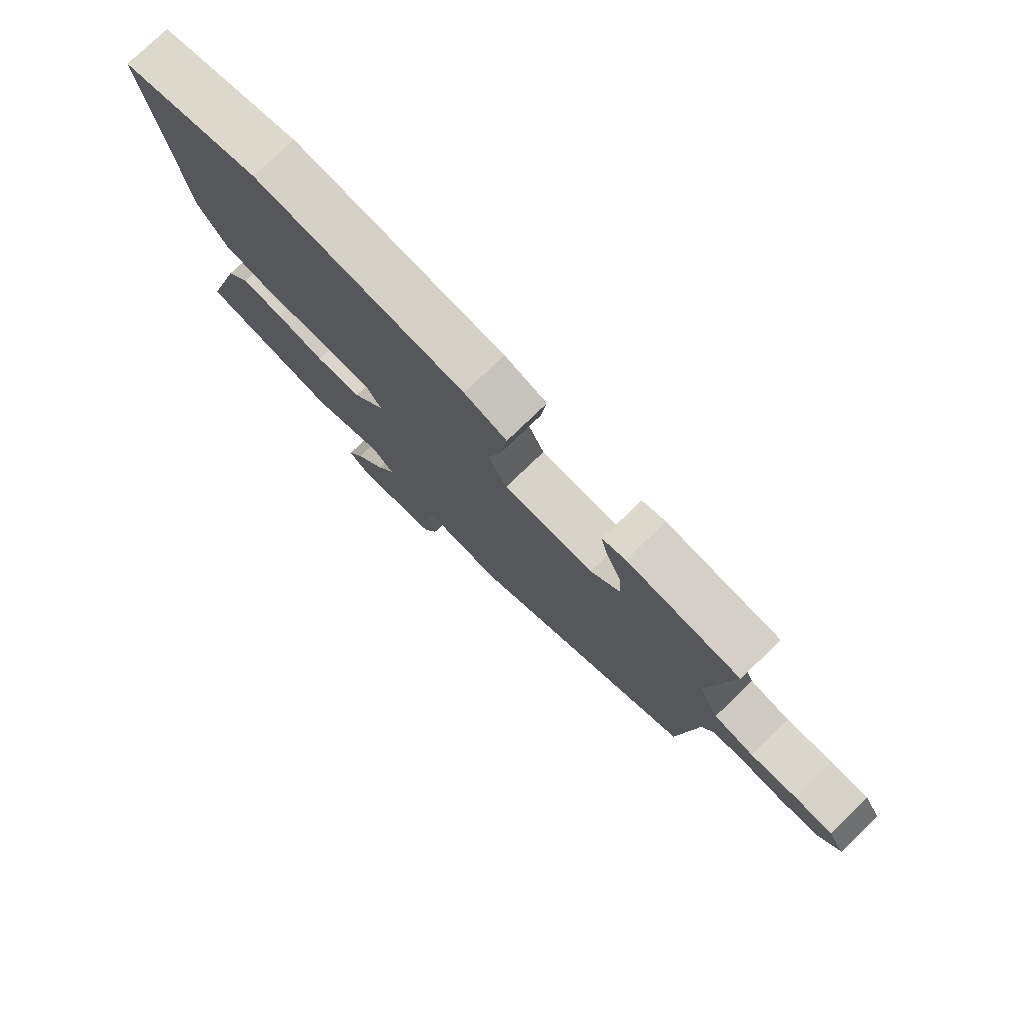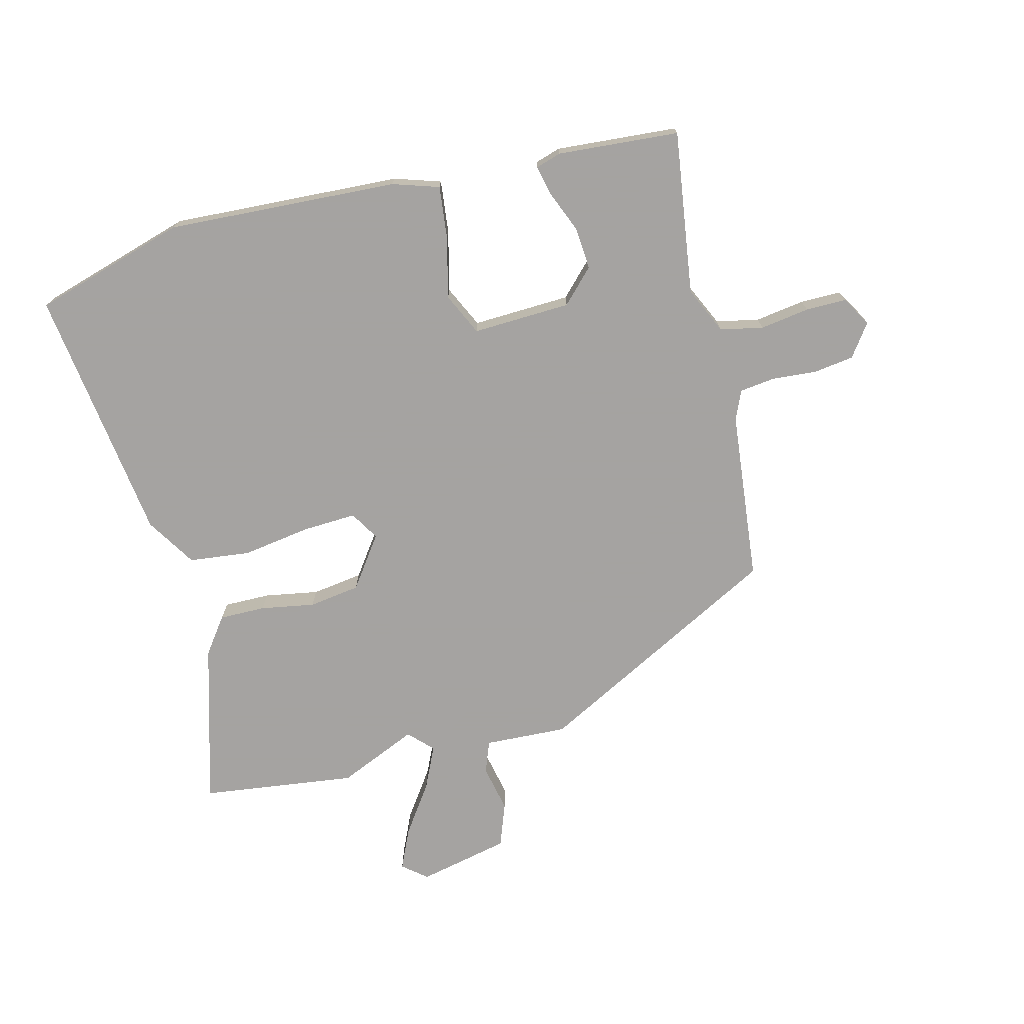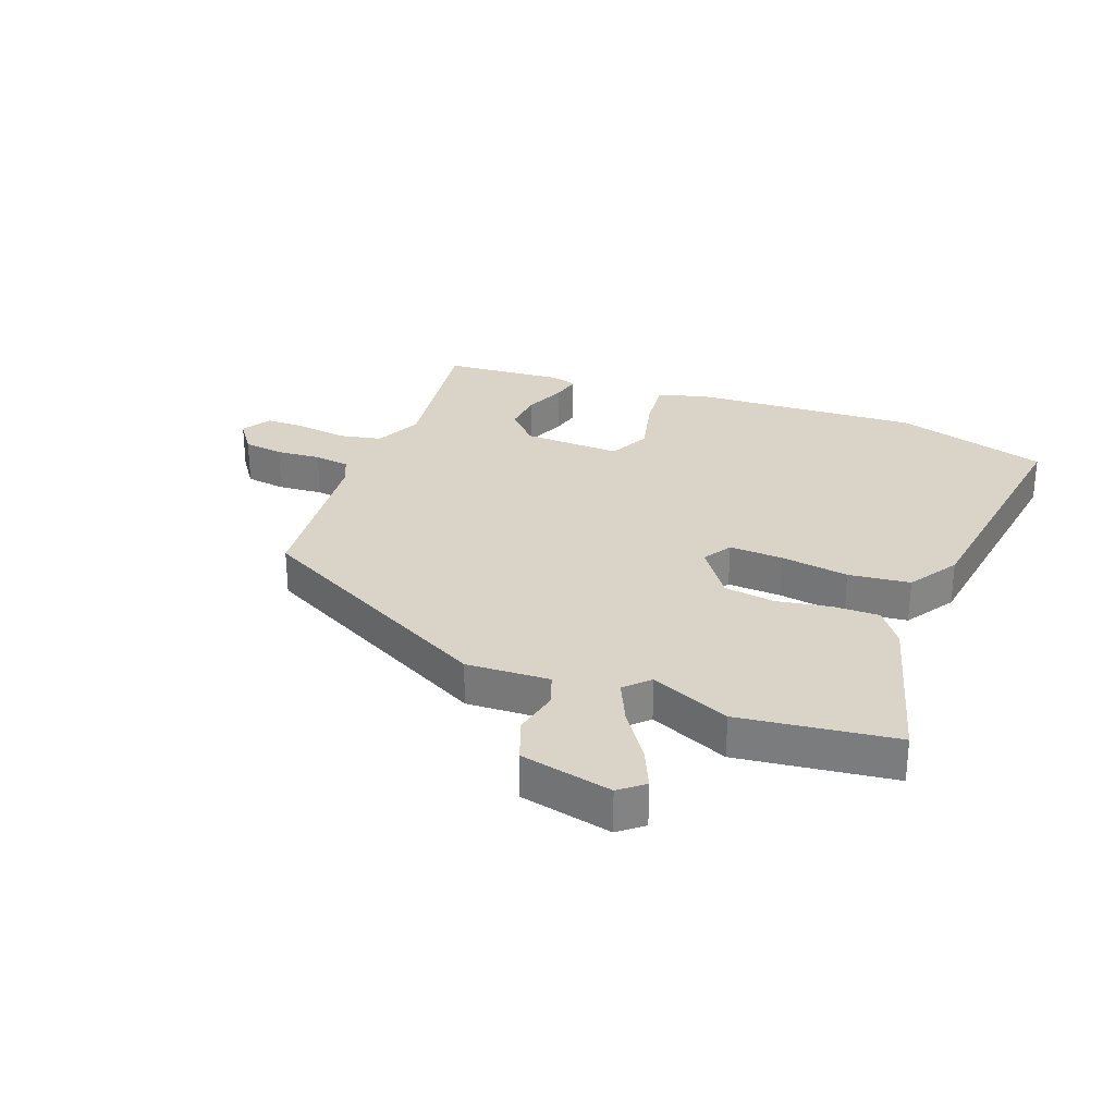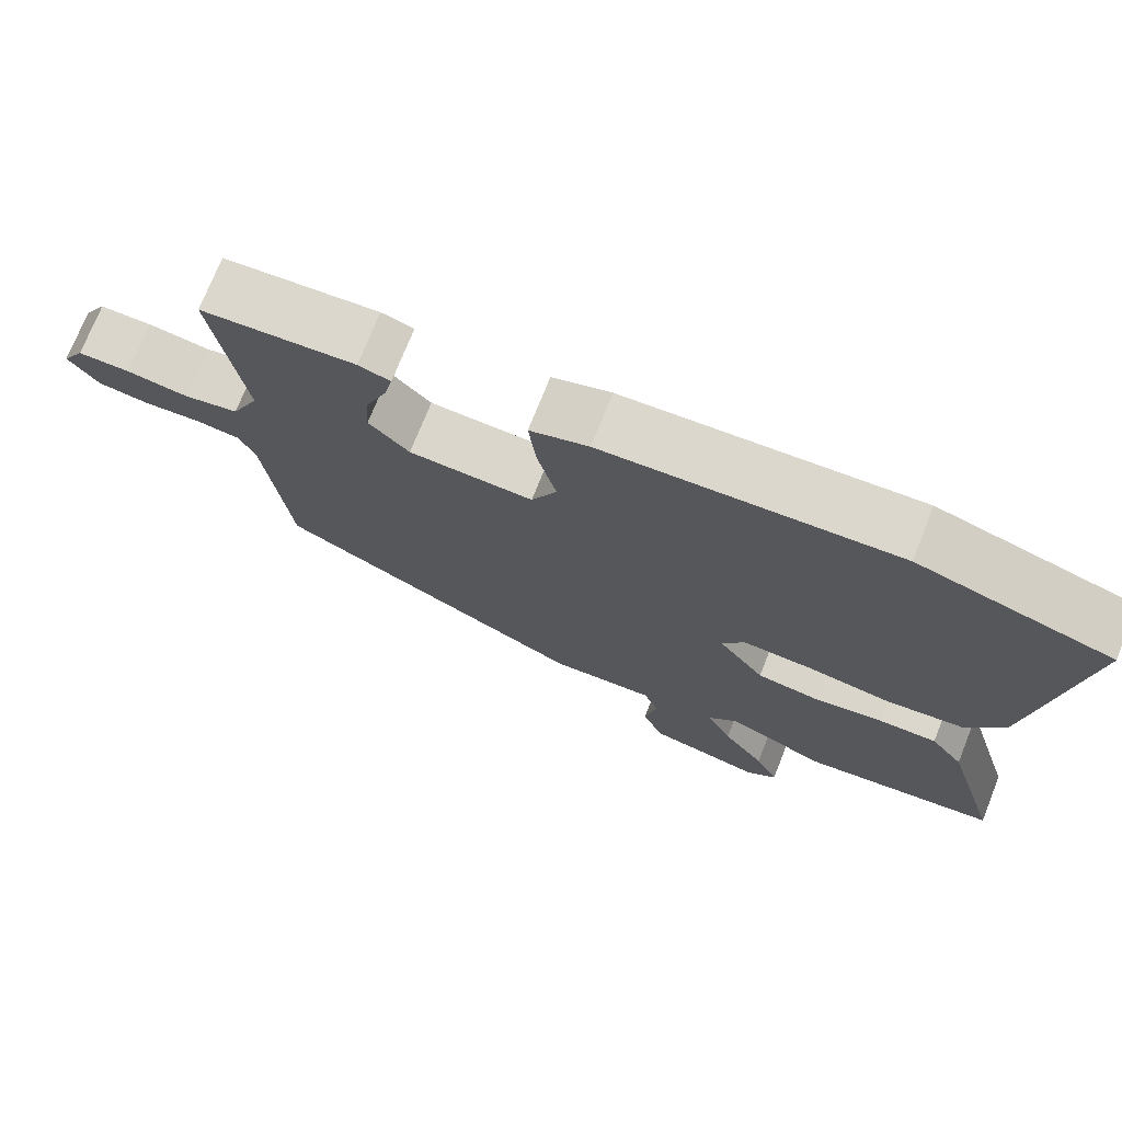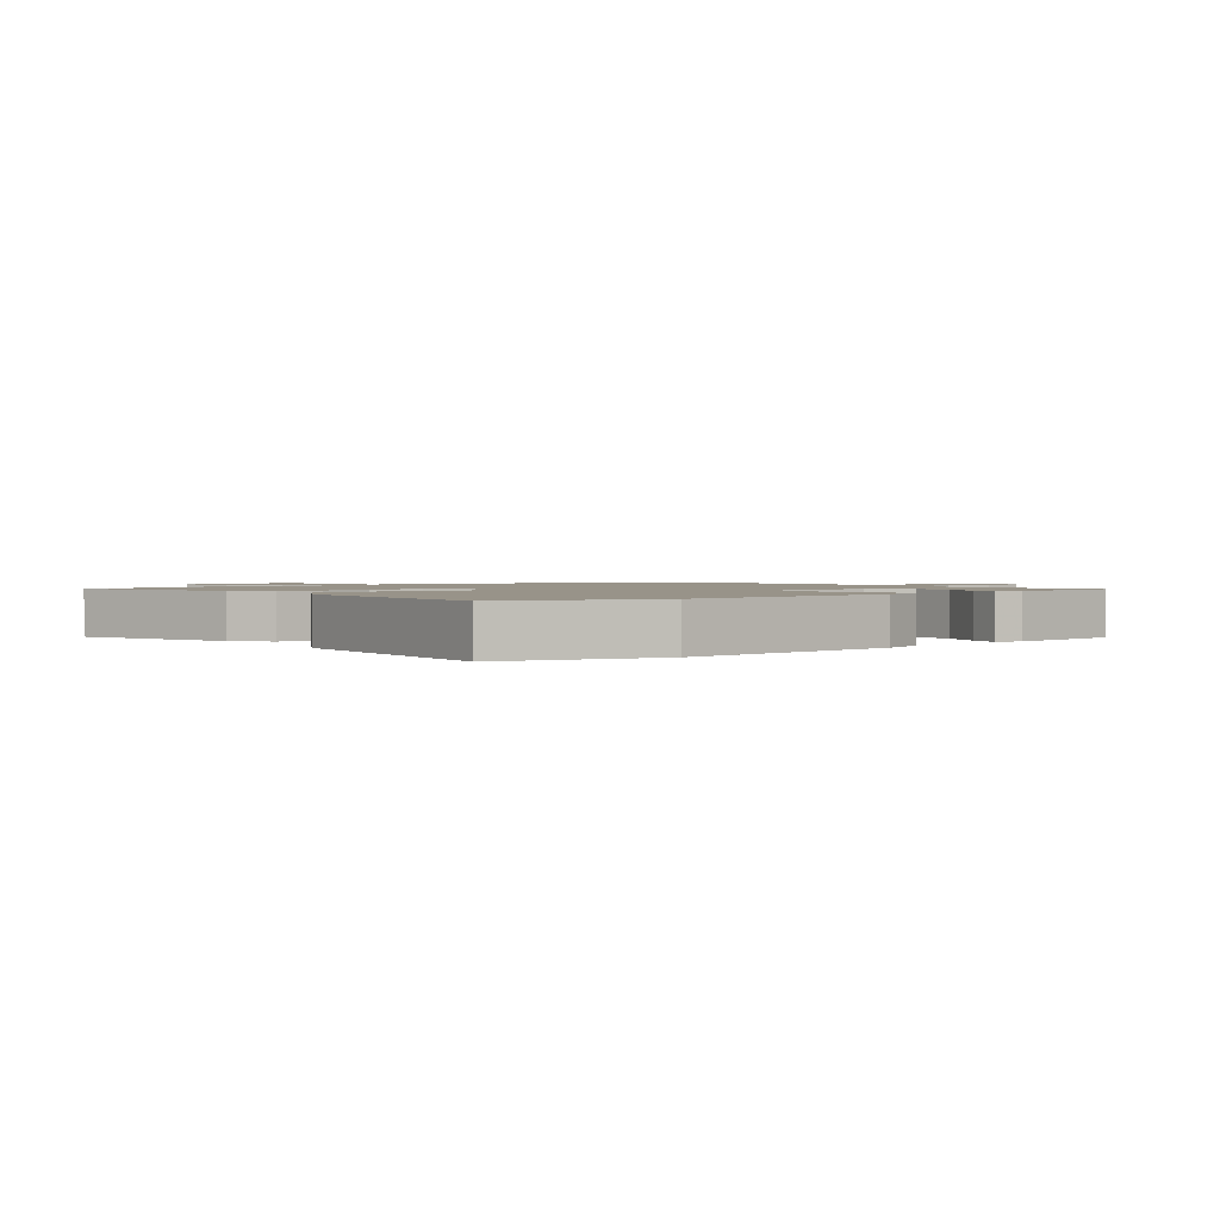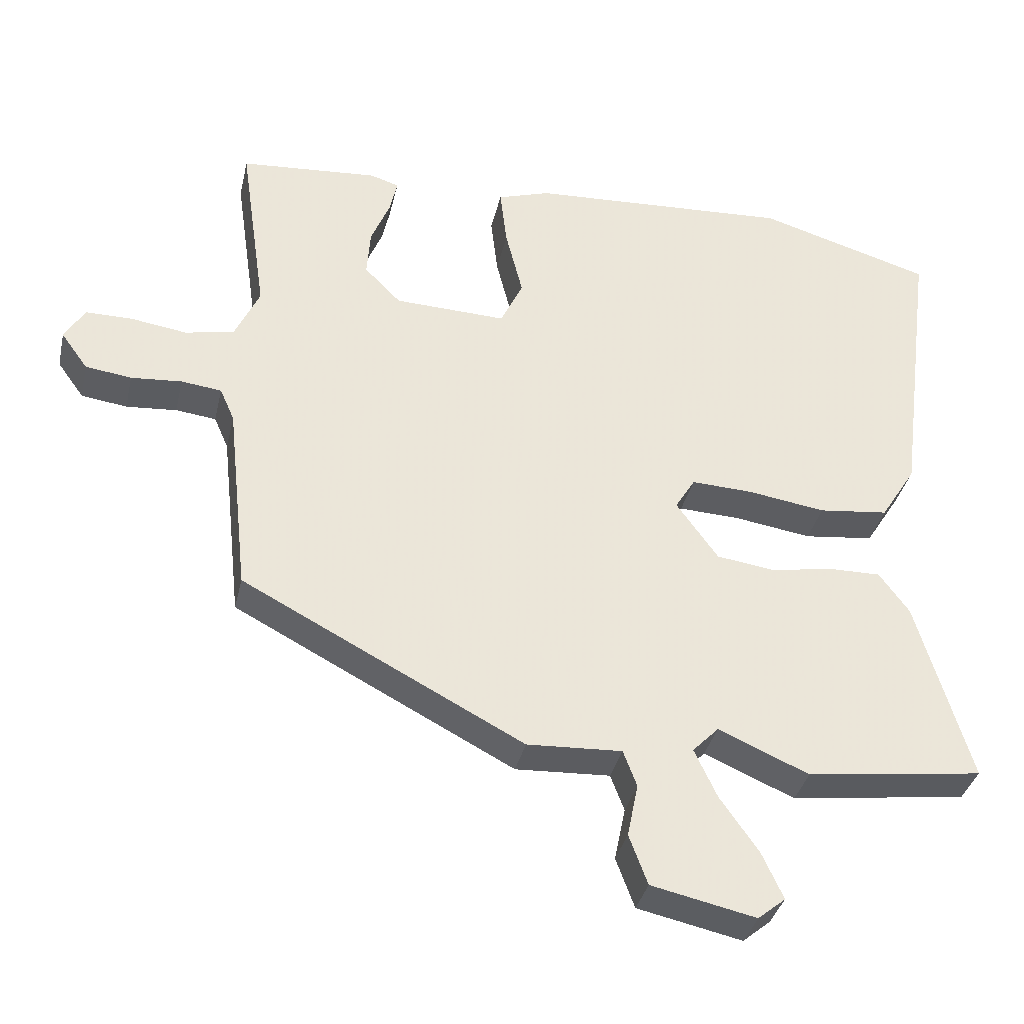
<metadata>
{"format":"obj","ext":"obj","renderer":"f3d","projection":"perspective","resolution":1024,"background":"white","views":[{"elev":77.4,"azim":46.1,"up":"+Z"},{"elev":-73.1,"azim":14.4,"up":"+Y"},{"elev":28.7,"azim":-158.9,"up":"+Y"},{"elev":73.5,"azim":-158.3,"up":"+Z"},{"elev":1.6,"azim":-40.0,"up":"+Y"},{"elev":-36.0,"azim":167.4,"up":"+Z"}]}
</metadata>
<code>
v 0.526 0.07 0.486
v 0.487 0.07 0.215
v 0.523 0.07 0.137
v 0.594 0.07 0.122
v 0.676 0.07 0.134
v 0.744 0.07 0.134
v 0.773 0.07 0.085
v 0.734 0.07 0.031
v 0.667 0.07 0.022
v 0.593 0.07 0.028
v 0.534 0.07 0.021
v 0.513 0.07 -0.027
v 0.482 0.07 -0.311
v 0.073 0.07 -0.525
v -0.065 0.07 -0.518
v -0.085 0.07 -0.571
v -0.069 0.07 -0.649
v -0.096 0.07 -0.722
v -0.248 0.07 -0.755
v -0.288 0.07 -0.722
v -0.257 0.07 -0.654
v -0.201 0.07 -0.574
v -0.168 0.07 -0.503
v -0.206 0.07 -0.464
v -0.338 0.07 -0.521
v -0.596 0.07 -0.487
v -0.518 0.07 -0.218
v -0.474 0.07 -0.158
v -0.397 0.07 -0.159
v -0.307 0.07 -0.175
v -0.222 0.07 -0.163
v -0.161 0.07 -0.078
v -0.19 0.07 -0.03
v -0.28 0.07 -0.034
v -0.393 0.07 -0.051
v -0.495 0.07 -0.039
v -0.547 0.07 0.044
v -0.603 0.07 0.47
v -0.349 0.07 0.545
v 0.035 0.07 0.523
v 0.112 0.07 0.498
v 0.102 0.07 0.411
v 0.077 0.07 0.31
v 0.11 0.07 0.24
v 0.273 0.07 0.246
v 0.326 0.07 0.3
v 0.321 0.07 0.37
v 0.293 0.07 0.439
v 0.282 0.07 0.489
v 0.324 0.07 0.502
v 0.526 0 0.486
v 0.487 0 0.215
v 0.523 0 0.137
v 0.594 0 0.122
v 0.676 0 0.134
v 0.744 0 0.134
v 0.773 0 0.085
v 0.734 0 0.031
v 0.667 0 0.022
v 0.593 0 0.028
v 0.534 0 0.021
v 0.513 0 -0.027
v 0.482 0 -0.311
v 0.073 0 -0.525
v -0.065 0 -0.518
v -0.085 0 -0.571
v -0.069 0 -0.649
v -0.096 0 -0.722
v -0.248 0 -0.755
v -0.288 0 -0.722
v -0.257 0 -0.654
v -0.201 0 -0.574
v -0.168 0 -0.503
v -0.206 0 -0.464
v -0.338 0 -0.521
v -0.596 0 -0.487
v -0.518 0 -0.218
v -0.474 0 -0.158
v -0.397 0 -0.159
v -0.307 0 -0.175
v -0.222 0 -0.163
v -0.161 0 -0.078
v -0.19 0 -0.03
v -0.28 0 -0.034
v -0.393 0 -0.051
v -0.495 0 -0.039
v -0.547 0 0.044
v -0.603 0 0.47
v -0.349 0 0.545
v 0.035 0 0.523
v 0.112 0 0.498
v 0.102 0 0.411
v 0.077 0 0.31
v 0.11 0 0.24
v 0.273 0 0.246
v 0.326 0 0.3
v 0.321 0 0.37
v 0.293 0 0.439
v 0.282 0 0.489
v 0.324 0 0.502
f 47 48 49 50
f 46 47 50 1
f 45 46 1 2
f 44 45 2 3
f 40 41 42 43
f 38 39 40 43
f 38 43 44
f 37 38 44
f 34 35 36 37
f 33 34 37 44
f 32 33 44 3
f 27 28 29 30
f 27 30 31
f 24 25 26 27
f 24 27 31
f 23 24 31 32
f 19 20 21 22
f 19 22 23
f 16 17 18 19
f 15 16 19 23
f 12 13 14 15
f 11 12 15 23
f 7 8 9 10
f 7 10 11
f 4 5 6 7
f 4 7 11
f 11 23 32
f 3 4 11 32
f 100 99 98 97
f 51 100 97 96
f 52 51 96 95
f 53 52 95 94
f 93 92 91 90
f 93 90 89 88
f 94 93 88
f 94 88 87
f 87 86 85 84
f 94 87 84 83
f 53 94 83 82
f 80 79 78 77
f 81 80 77
f 77 76 75 74
f 81 77 74
f 82 81 74 73
f 72 71 70 69
f 73 72 69
f 69 68 67 66
f 73 69 66 65
f 65 64 63 62
f 73 65 62 61
f 60 59 58 57
f 61 60 57
f 57 56 55 54
f 61 57 54
f 82 73 61
f 82 61 54 53
f 1 51 52 2
f 2 52 53 3
f 3 53 54 4
f 4 54 55 5
f 5 55 56 6
f 6 56 57 7
f 7 57 58 8
f 8 58 59 9
f 9 59 60 10
f 10 60 61 11
f 11 61 62 12
f 12 62 63 13
f 13 63 64 14
f 14 64 65 15
f 15 65 66 16
f 16 66 67 17
f 17 67 68 18
f 18 68 69 19
f 19 69 70 20
f 20 70 71 21
f 21 71 72 22
f 22 72 73 23
f 23 73 74 24
f 24 74 75 25
f 25 75 76 26
f 26 76 77 27
f 27 77 78 28
f 28 78 79 29
f 29 79 80 30
f 30 80 81 31
f 31 81 82 32
f 32 82 83 33
f 33 83 84 34
f 34 84 85 35
f 35 85 86 36
f 36 86 87 37
f 37 87 88 38
f 38 88 89 39
f 39 89 90 40
f 40 90 91 41
f 41 91 92 42
f 42 92 93 43
f 43 93 94 44
f 44 94 95 45
f 45 95 96 46
f 46 96 97 47
f 47 97 98 48
f 48 98 99 49
f 49 99 100 50
f 50 100 51 1

</code>
